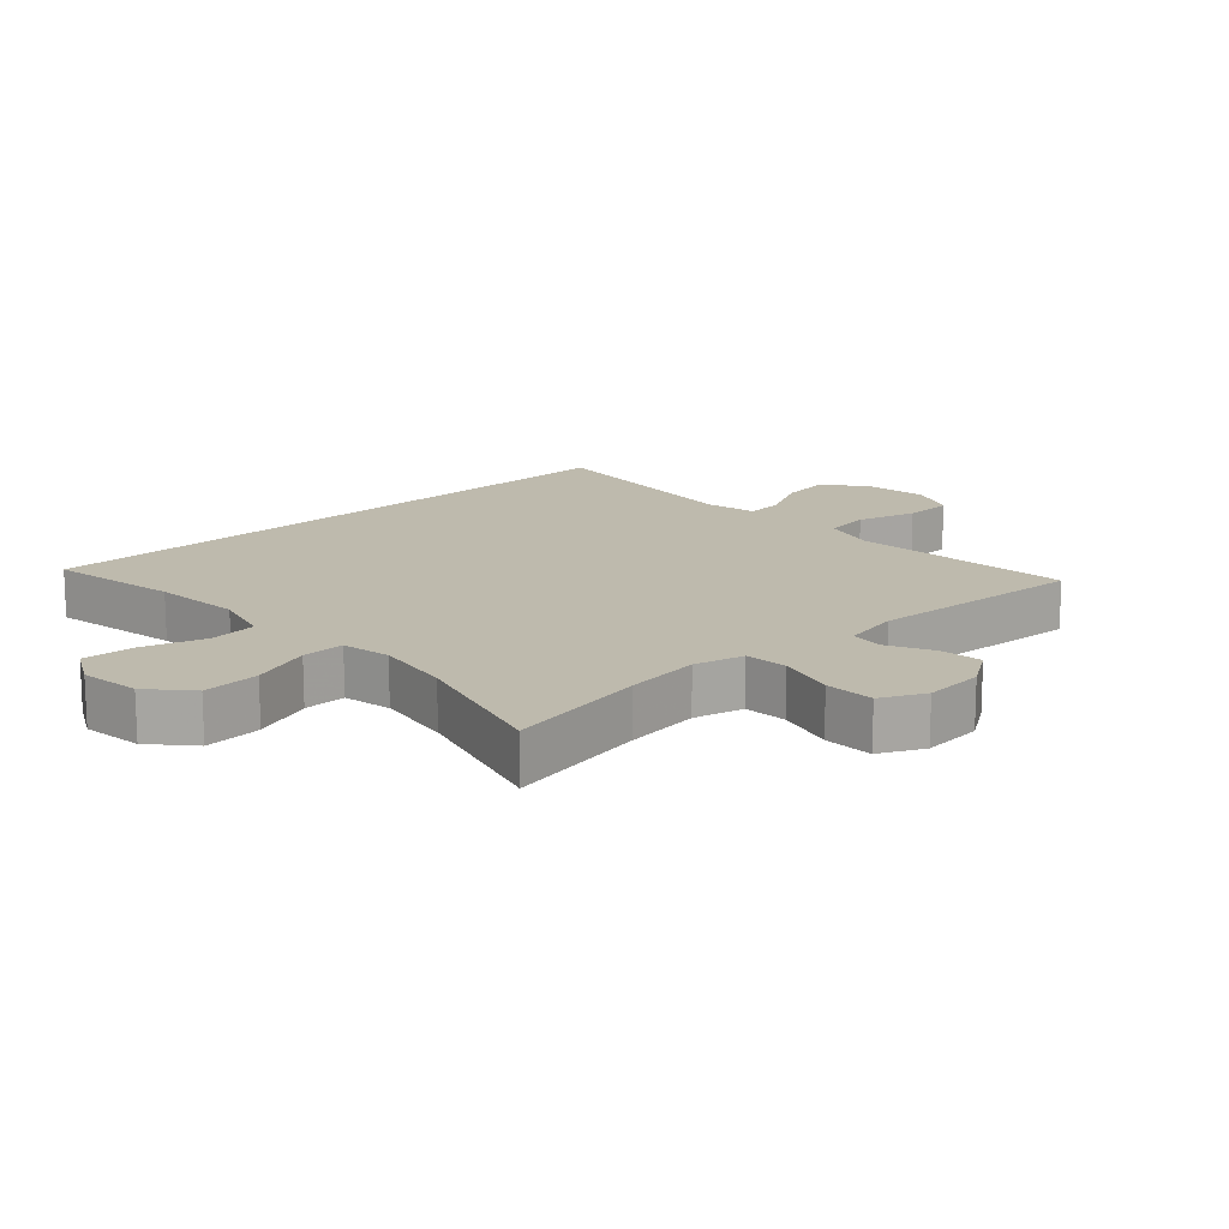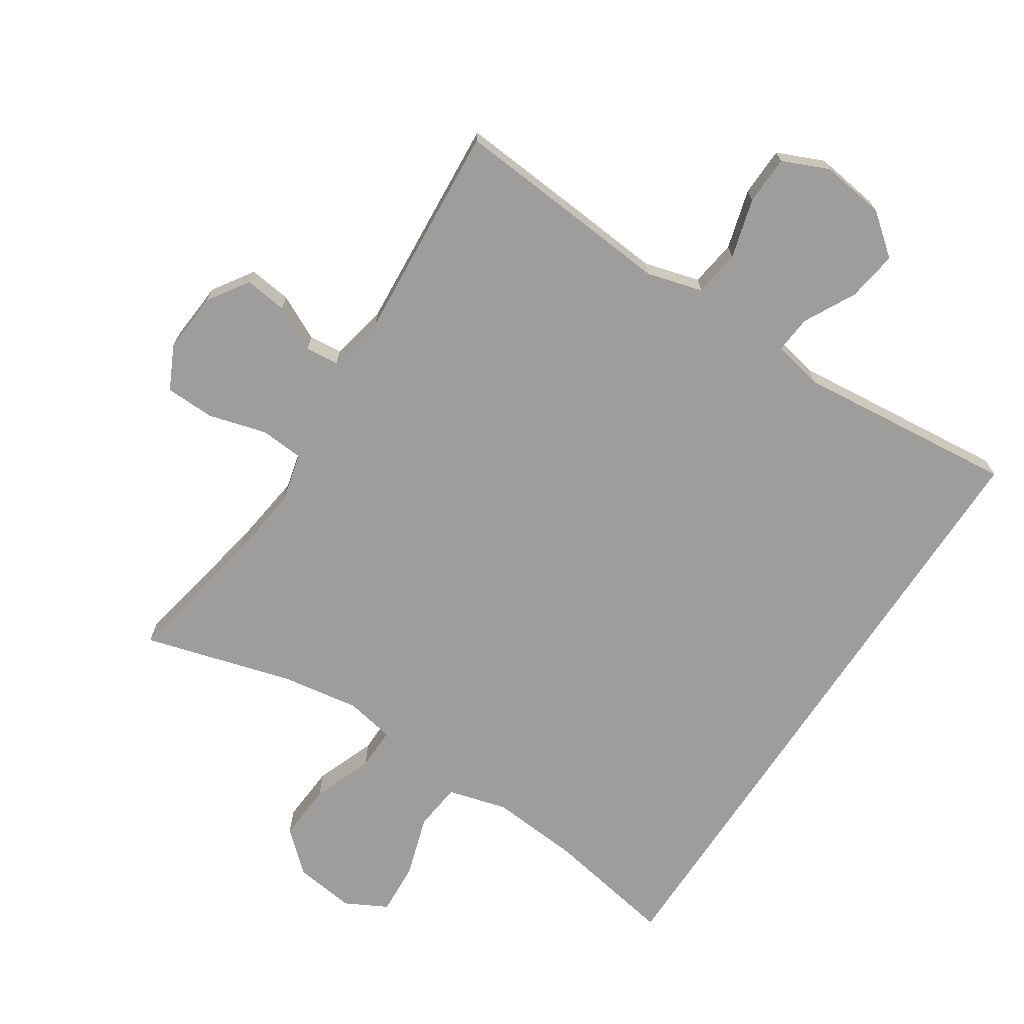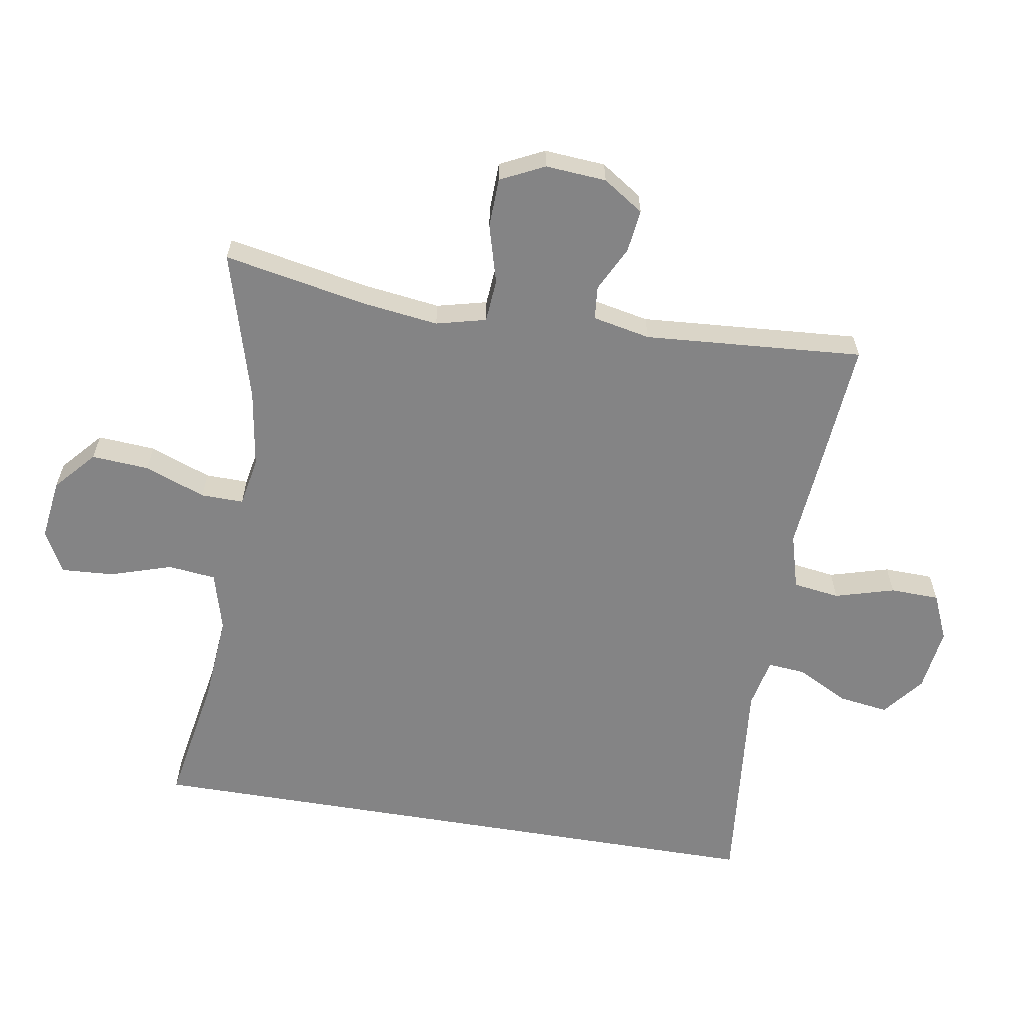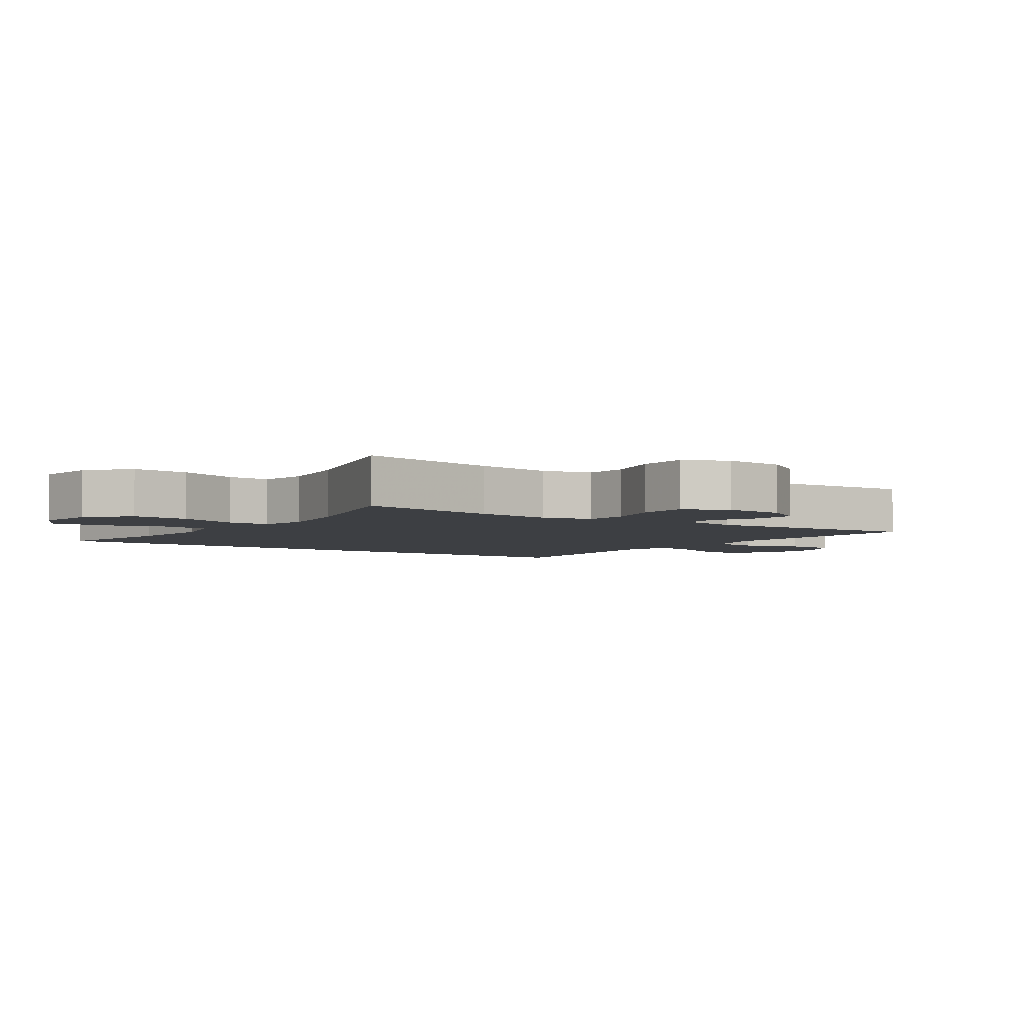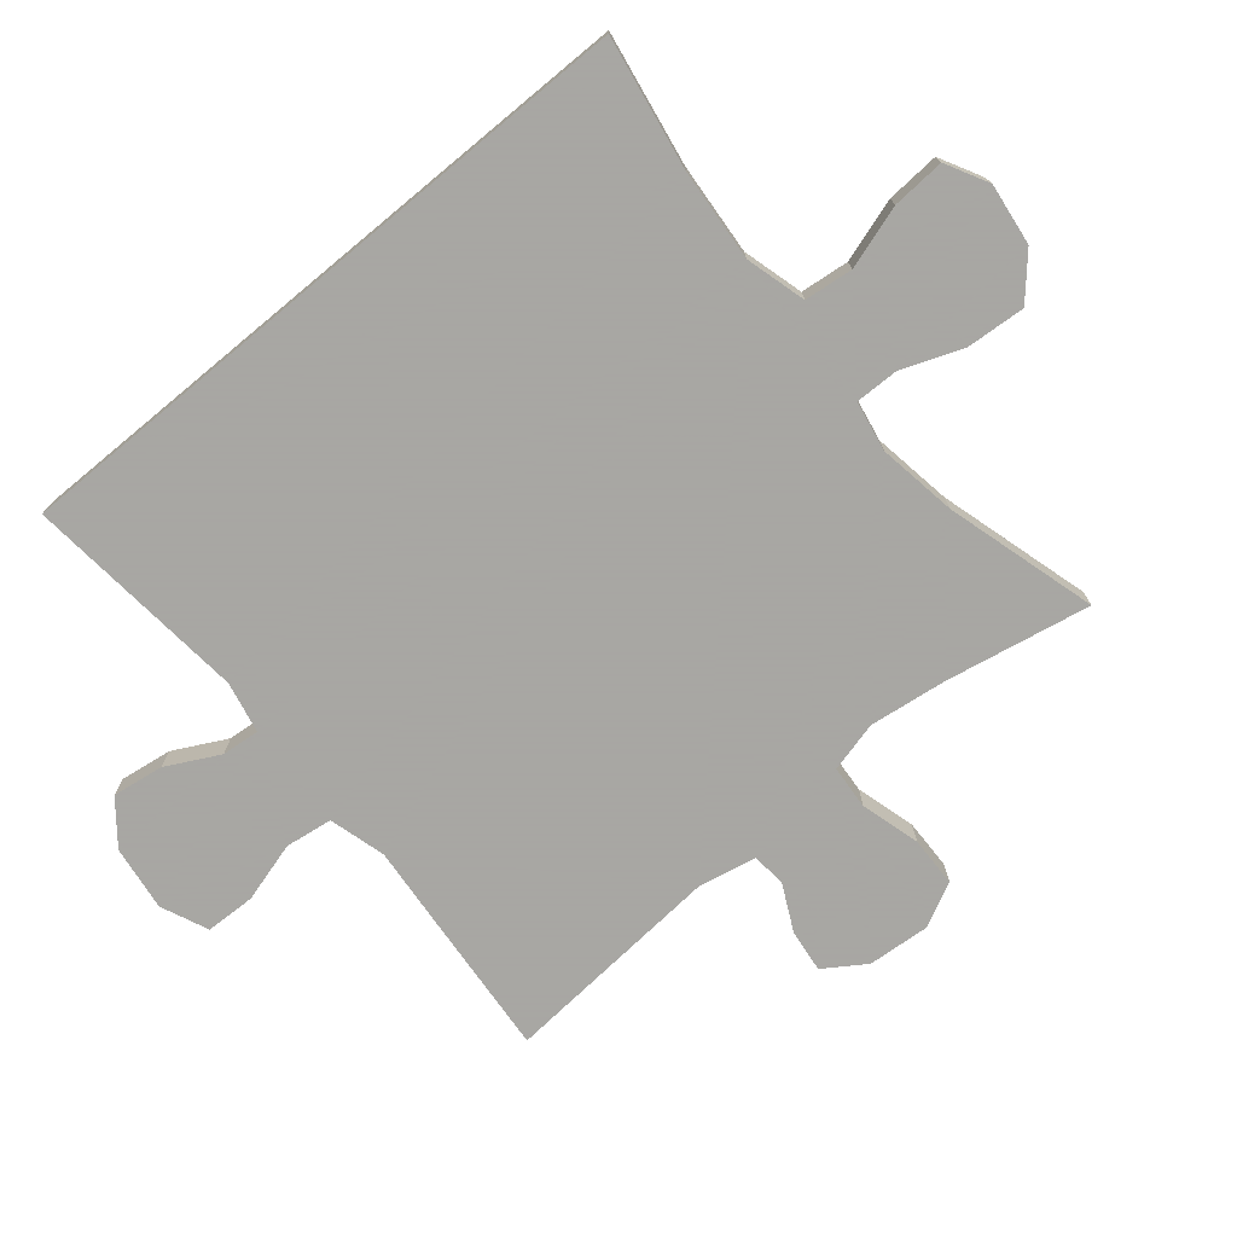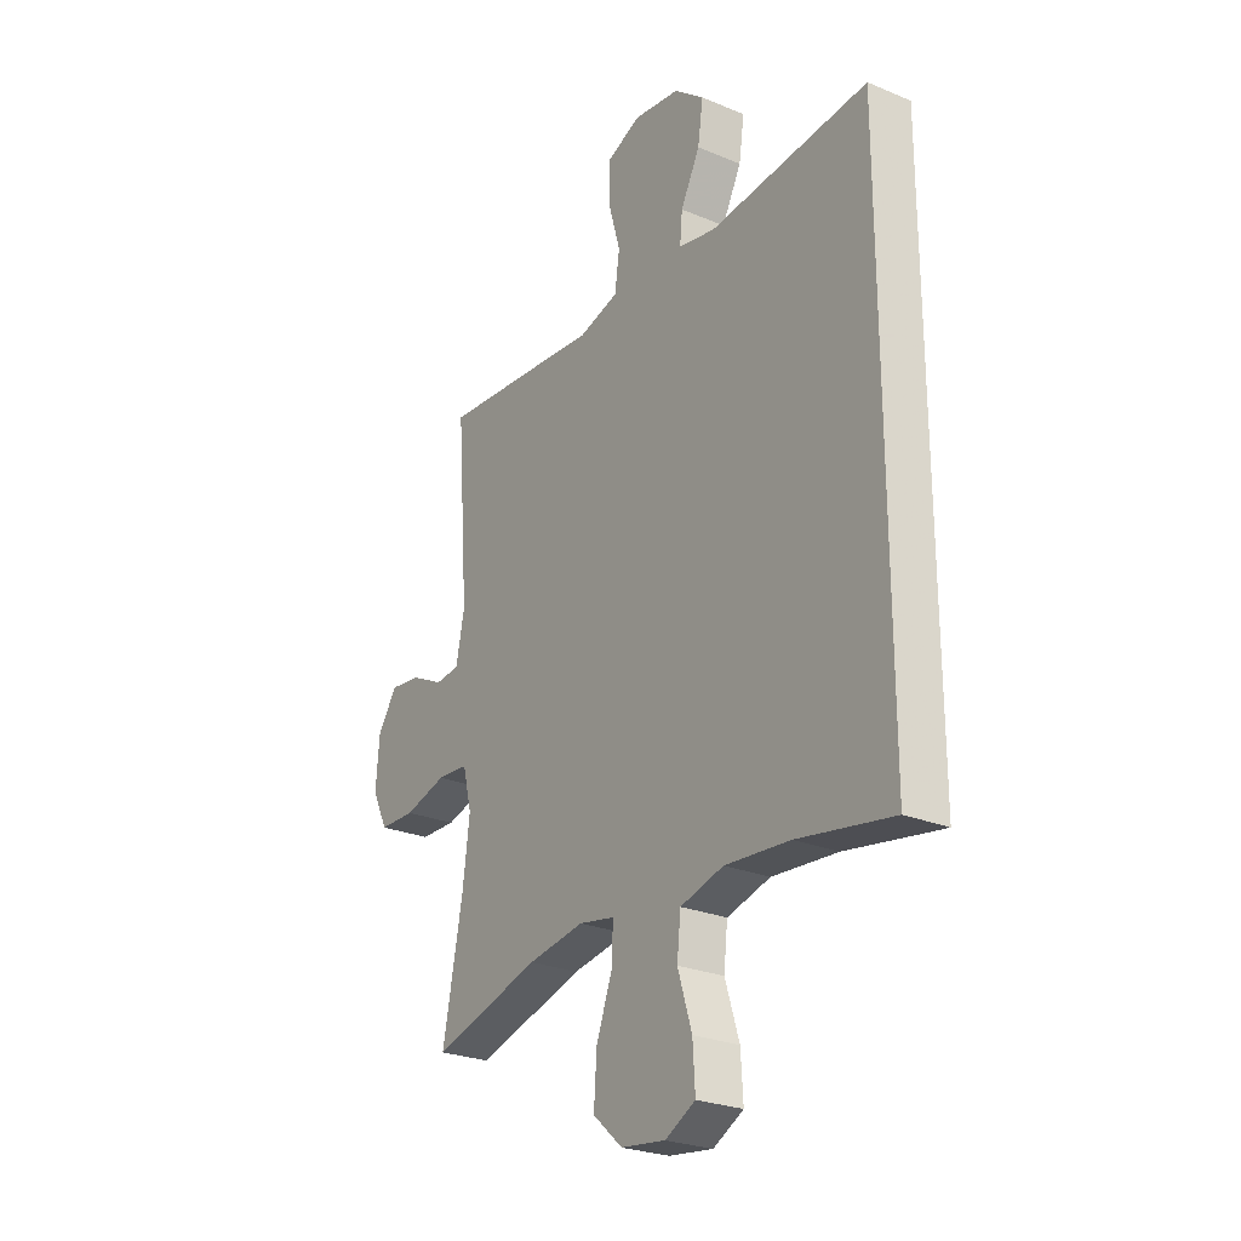
<metadata>
{"format":"obj","ext":"obj","renderer":"f3d","projection":"perspective","resolution":1024,"background":"white","views":[{"elev":15.4,"azim":-133.0,"up":"+Y"},{"elev":-70.5,"azim":-33.3,"up":"+Y"},{"elev":-61.5,"azim":-99.5,"up":"+Y"},{"elev":-4.1,"azim":-125.1,"up":"+Y"},{"elev":-74.4,"azim":129.7,"up":"+Y"},{"elev":-25.7,"azim":56.4,"up":"+Z"}]}
</metadata>
<code>
v -0.5 0.07 -0.5
v -0.458 0.07 -0.281
v -0.443 0.07 -0.165
v -0.462 0.07 -0.089
v -0.528 0.07 -0.084
v -0.617 0.07 -0.109
v -0.693 0.07 -0.107
v -0.726 0.07 -0.04
v -0.719 0.07 0.053
v -0.678 0.07 0.115
v -0.613 0.07 0.107
v -0.544 0.07 0.073
v -0.493 0.07 0.078
v -0.475 0.07 0.166
v -0.5 0.07 0.5
v -0.288 0.07 0.483
v -0.159 0.07 0.472
v -0.074 0.07 0.496
v -0.064 0.07 0.567
v -0.09 0.07 0.658
v -0.088 0.07 0.733
v -0.017 0.07 0.764
v 0.081 0.07 0.751
v 0.144 0.07 0.701
v 0.133 0.07 0.624
v 0.092 0.07 0.545
v 0.087 0.07 0.488
v 0.164 0.07 0.472
v 0.5 0.07 0.506
v 0.5 0.07 -0.482
v 0.3 0.07 -0.447
v 0.163 0.07 -0.436
v 0.072 0.07 -0.461
v 0.064 0.07 -0.534
v 0.094 0.07 -0.629
v 0.099 0.07 -0.709
v 0.035 0.07 -0.743
v -0.058 0.07 -0.731
v -0.12 0.07 -0.676
v -0.114 0.07 -0.588
v -0.079 0.07 -0.495
v -0.078 0.07 -0.43
v -0.153 0.07 -0.416
v -0.272 0.07 -0.435
v -0.5 0 -0.5
v -0.458 0 -0.281
v -0.443 0 -0.165
v -0.462 0 -0.089
v -0.528 0 -0.084
v -0.617 0 -0.109
v -0.693 0 -0.107
v -0.726 0 -0.04
v -0.719 0 0.053
v -0.678 0 0.115
v -0.613 0 0.107
v -0.544 0 0.073
v -0.493 0 0.078
v -0.475 0 0.166
v -0.5 0 0.5
v -0.288 0 0.483
v -0.159 0 0.472
v -0.074 0 0.496
v -0.064 0 0.567
v -0.09 0 0.658
v -0.088 0 0.733
v -0.017 0 0.764
v 0.081 0 0.751
v 0.144 0 0.701
v 0.133 0 0.624
v 0.092 0 0.545
v 0.087 0 0.488
v 0.164 0 0.472
v 0.5 0 0.506
v 0.5 0 -0.482
v 0.3 0 -0.447
v 0.163 0 -0.436
v 0.072 0 -0.461
v 0.064 0 -0.534
v 0.094 0 -0.629
v 0.099 0 -0.709
v 0.035 0 -0.743
v -0.058 0 -0.731
v -0.12 0 -0.676
v -0.114 0 -0.588
v -0.079 0 -0.495
v -0.078 0 -0.43
v -0.153 0 -0.416
v -0.272 0 -0.435
f 38 39 40 41
f 38 41 42
f 37 38 42
f 34 35 36 37
f 33 34 37 42
f 32 33 42
f 28 29 30 31
f 27 28 31 32
f 23 24 25 26
f 23 26 27
f 22 23 27
f 19 20 21 22
f 18 19 22 27
f 17 18 27 32
f 14 15 16 17
f 13 14 17 32
f 9 10 11 12
f 5 6 7 8
f 4 5 8 9
f 44 1 2
f 43 44 2 3
f 4 9 12 13
f 13 32 42 43
f 3 4 13 43
f 85 84 83 82
f 86 85 82
f 86 82 81
f 81 80 79 78
f 86 81 78 77
f 86 77 76
f 75 74 73 72
f 76 75 72 71
f 70 69 68 67
f 71 70 67
f 71 67 66
f 66 65 64 63
f 71 66 63 62
f 76 71 62 61
f 61 60 59 58
f 76 61 58 57
f 56 55 54 53
f 52 51 50 49
f 53 52 49 48
f 46 45 88
f 47 46 88 87
f 57 56 53 48
f 87 86 76 57
f 87 57 48 47
f 1 45 46 2
f 2 46 47 3
f 3 47 48 4
f 4 48 49 5
f 5 49 50 6
f 6 50 51 7
f 7 51 52 8
f 8 52 53 9
f 9 53 54 10
f 10 54 55 11
f 11 55 56 12
f 12 56 57 13
f 13 57 58 14
f 14 58 59 15
f 15 59 60 16
f 16 60 61 17
f 17 61 62 18
f 18 62 63 19
f 19 63 64 20
f 20 64 65 21
f 21 65 66 22
f 22 66 67 23
f 23 67 68 24
f 24 68 69 25
f 25 69 70 26
f 26 70 71 27
f 27 71 72 28
f 28 72 73 29
f 29 73 74 30
f 30 74 75 31
f 31 75 76 32
f 32 76 77 33
f 33 77 78 34
f 34 78 79 35
f 35 79 80 36
f 36 80 81 37
f 37 81 82 38
f 38 82 83 39
f 39 83 84 40
f 40 84 85 41
f 41 85 86 42
f 42 86 87 43
f 43 87 88 44
f 44 88 45 1

</code>
